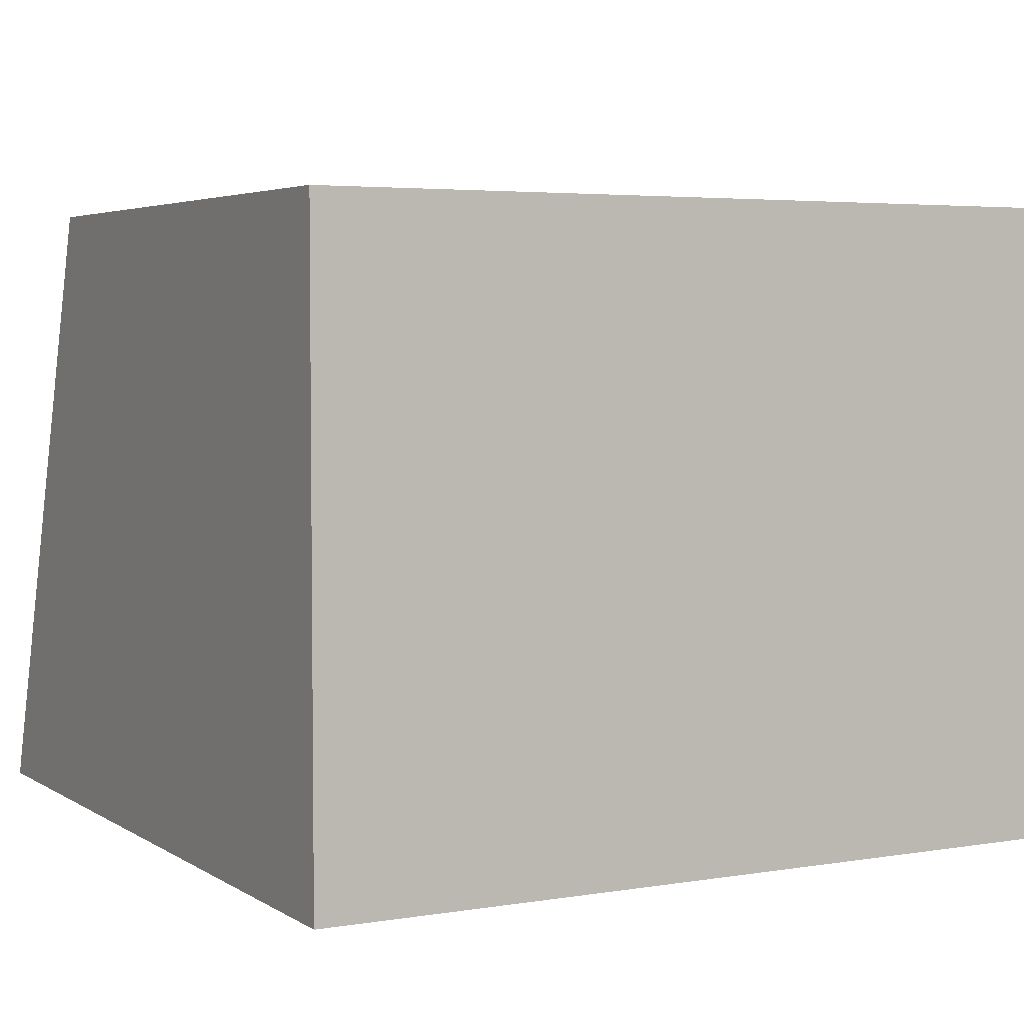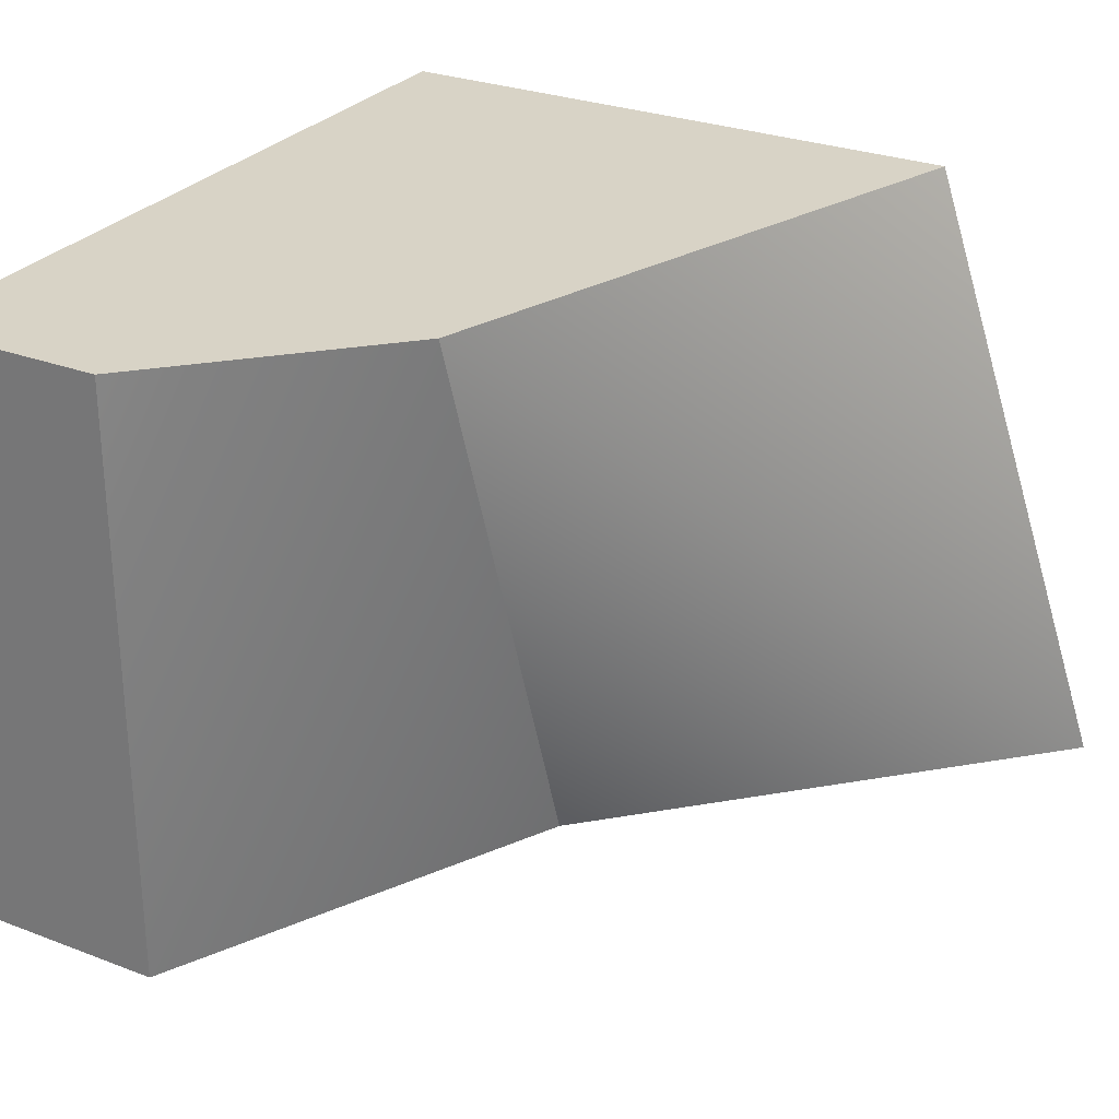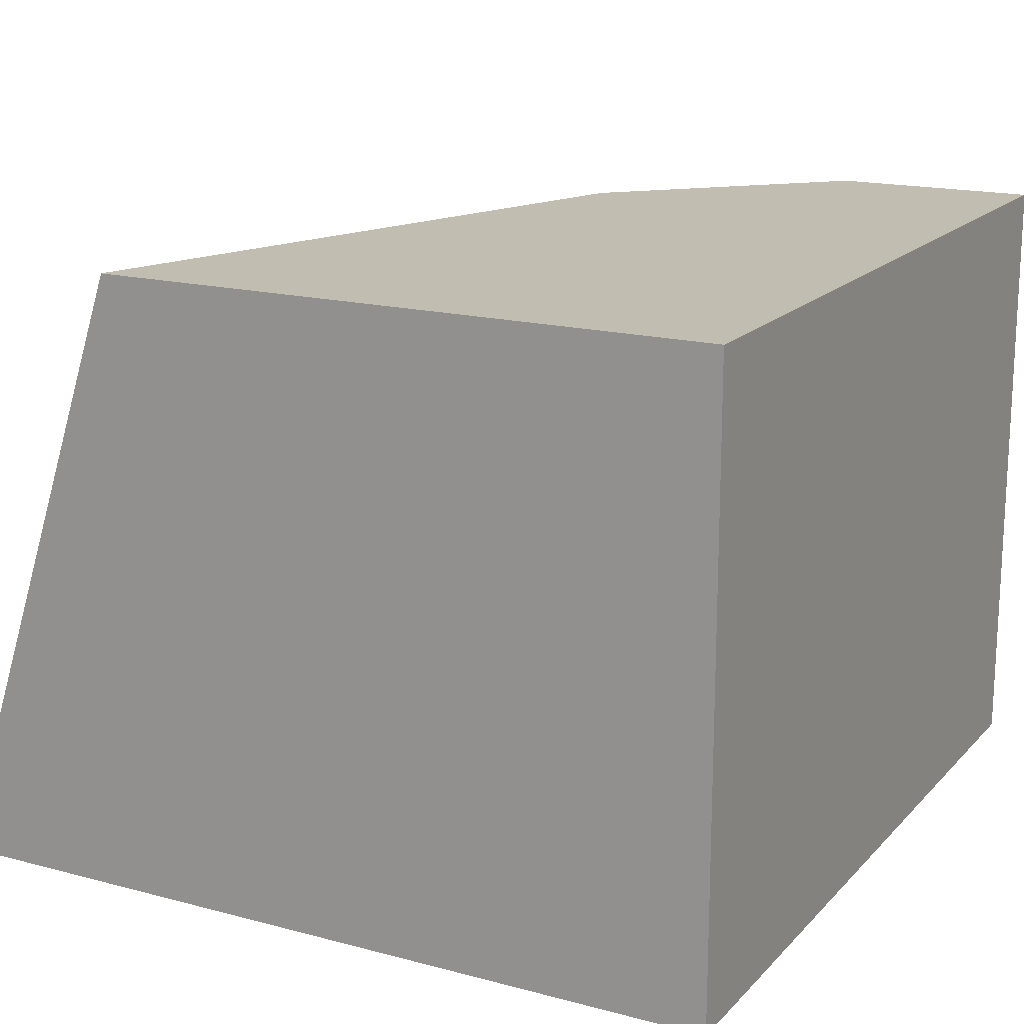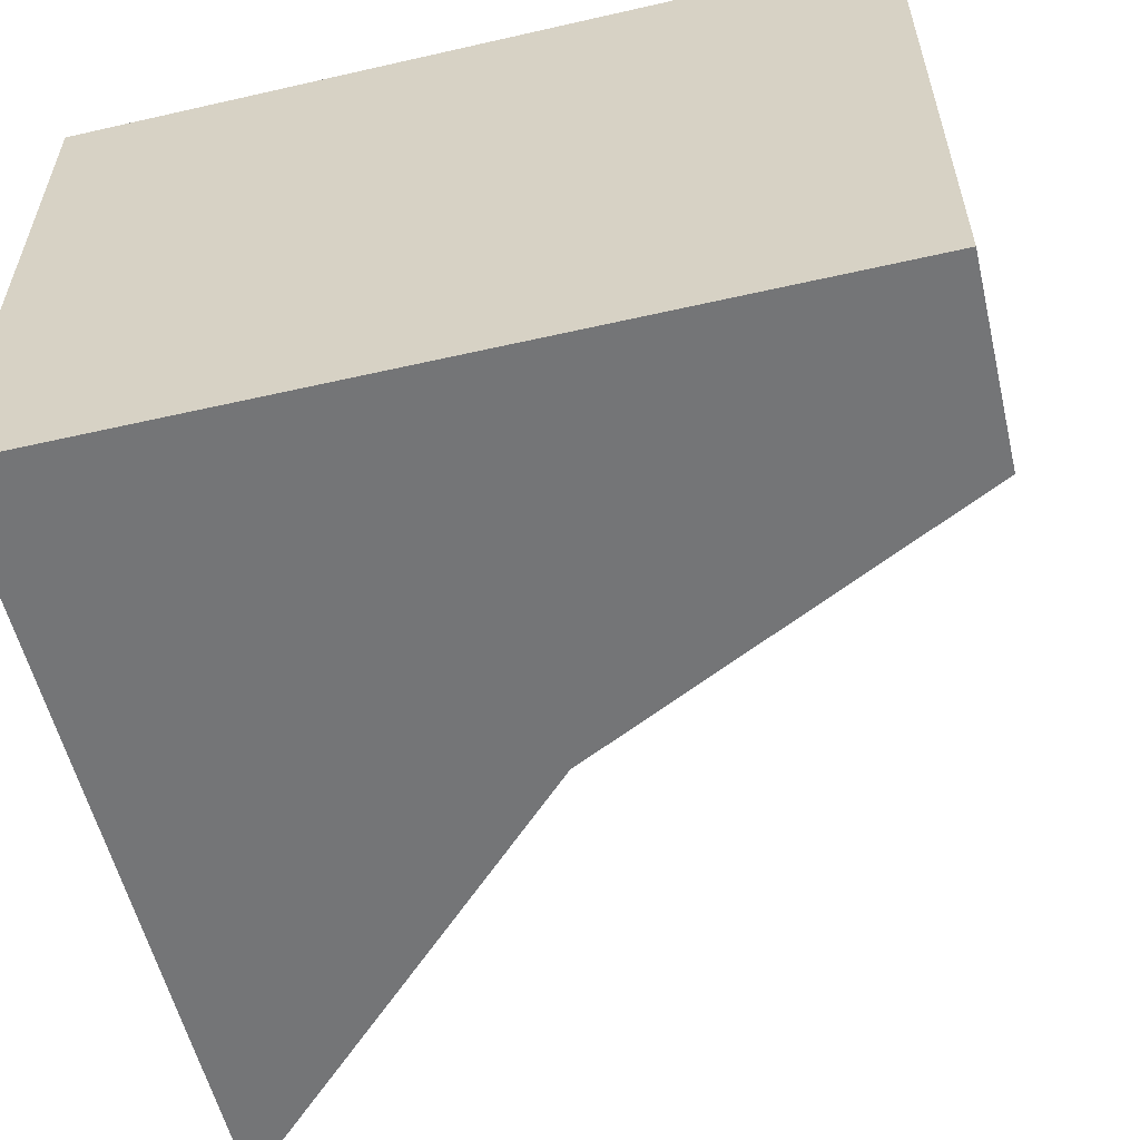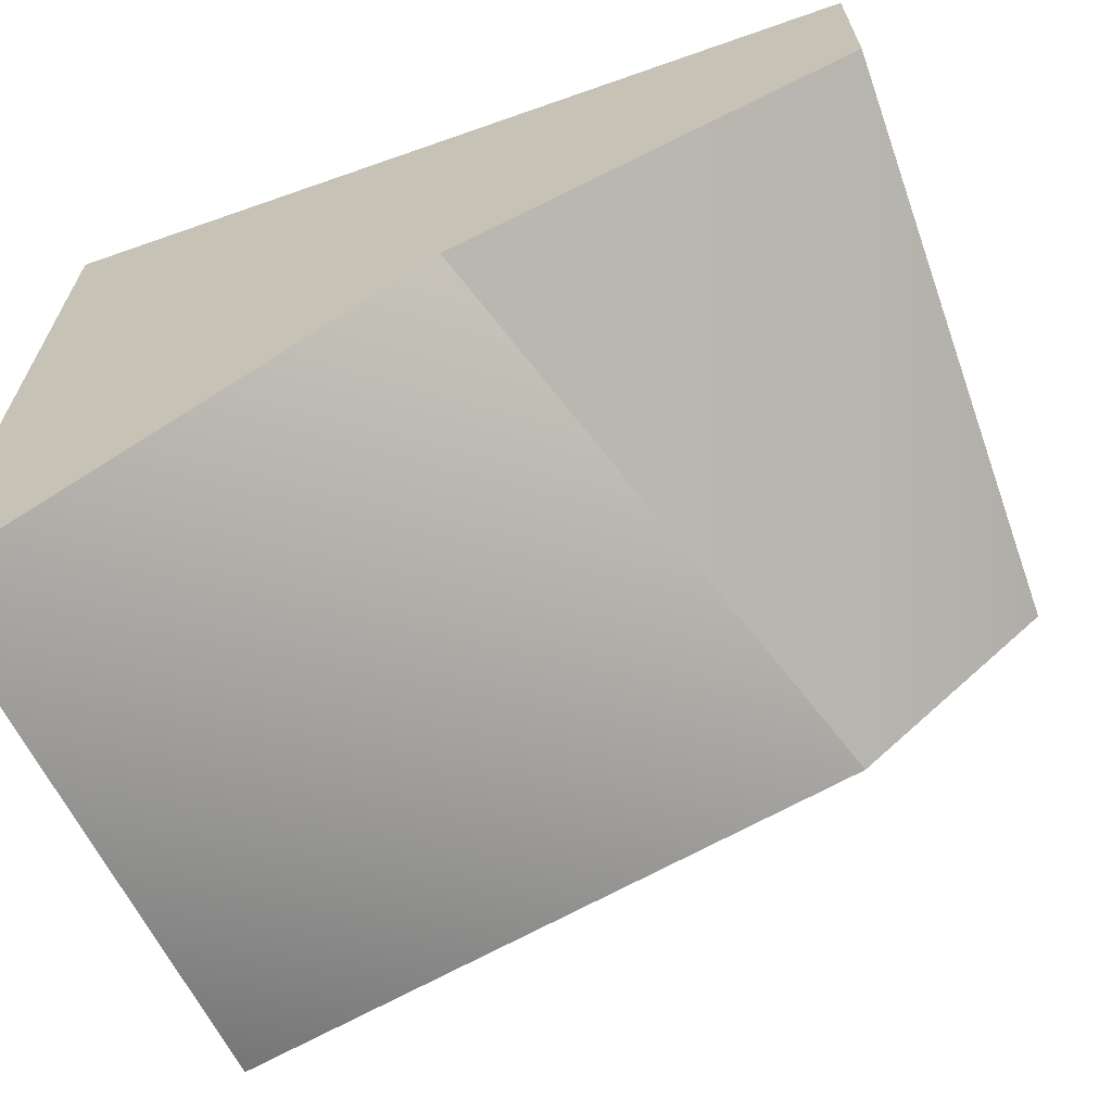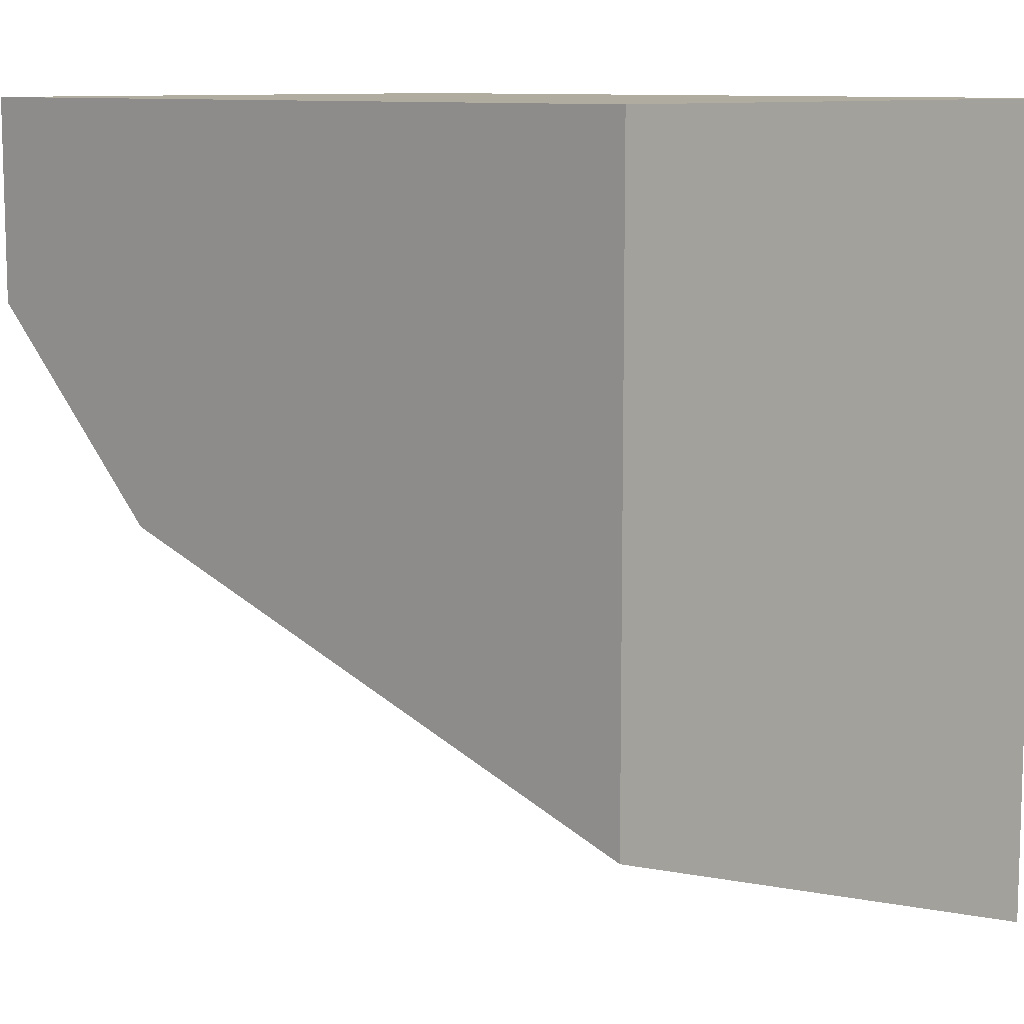
<metadata>
{"format":"obj","ext":"obj","renderer":"f3d","projection":"perspective","resolution":1024,"background":"white","views":[{"elev":4.2,"azim":-28.5,"up":"+Y"},{"elev":28.1,"azim":120.0,"up":"+Y"},{"elev":16.9,"azim":-61.9,"up":"+Y"},{"elev":-56.5,"azim":13.4,"up":"+Y"},{"elev":-66.9,"azim":19.4,"up":"+Z"},{"elev":9.9,"azim":-136.8,"up":"+Z"}]}
</metadata>
<code>
v -2 0 0
v 2 0 -3.576e-07
v -2 3 0
v 2 3 -3.576e-07
v 2 0 -3.576e-07
v 2 0 -1
v 2 3 -3.576e-07
v 2 3 -1
v 2.384e-07 0 -2
v -2 0 -4
v 1 3 -2
v -2 3 -3
v -2 0 -2
v -2 0 0
v -2 3 -2
v -2 3 0
v -2 0 -2
v 2 0 -1
v -2 0 0
v 2 0 -3.576e-07
v 2.384e-07 0 -2
v -2 0 -4
v 2 3 -1
v 2 0 -1
v 1 3 -2
v 2.384e-07 0 -2
v -2 0 -4
v -2 3 -3
v -2 3 0
v 2 3 -3.576e-07
v -2 3 -2
v 2 3 -1
v -2 3 -3
v 1 3 -2
g submesh0
f 1 2 3
f 2 4 3
f 5 6 7
f 6 8 7
f 9 10 11
f 10 12 11
f 13 14 15
f 14 16 15
f 17 18 19
f 18 20 19
f 18 17 21
f 17 22 21
f 23 24 25
f 24 26 25
f 13 15 27
f 15 28 27
g submesh1
f 29 30 31
f 30 32 31
f 31 32 33
f 32 34 33

</code>
